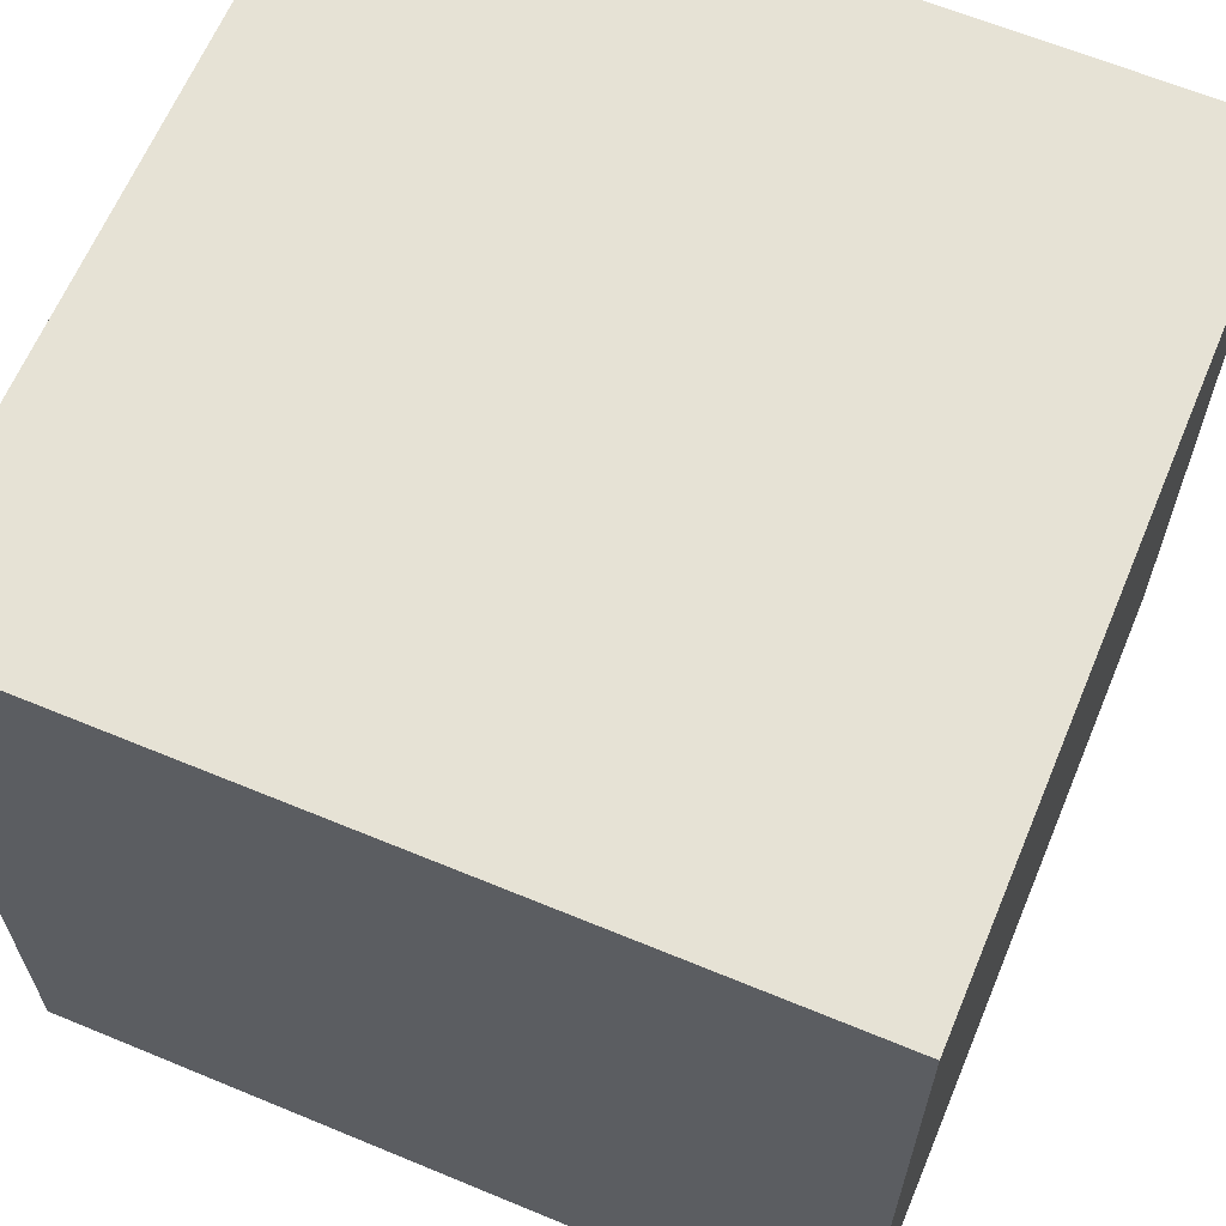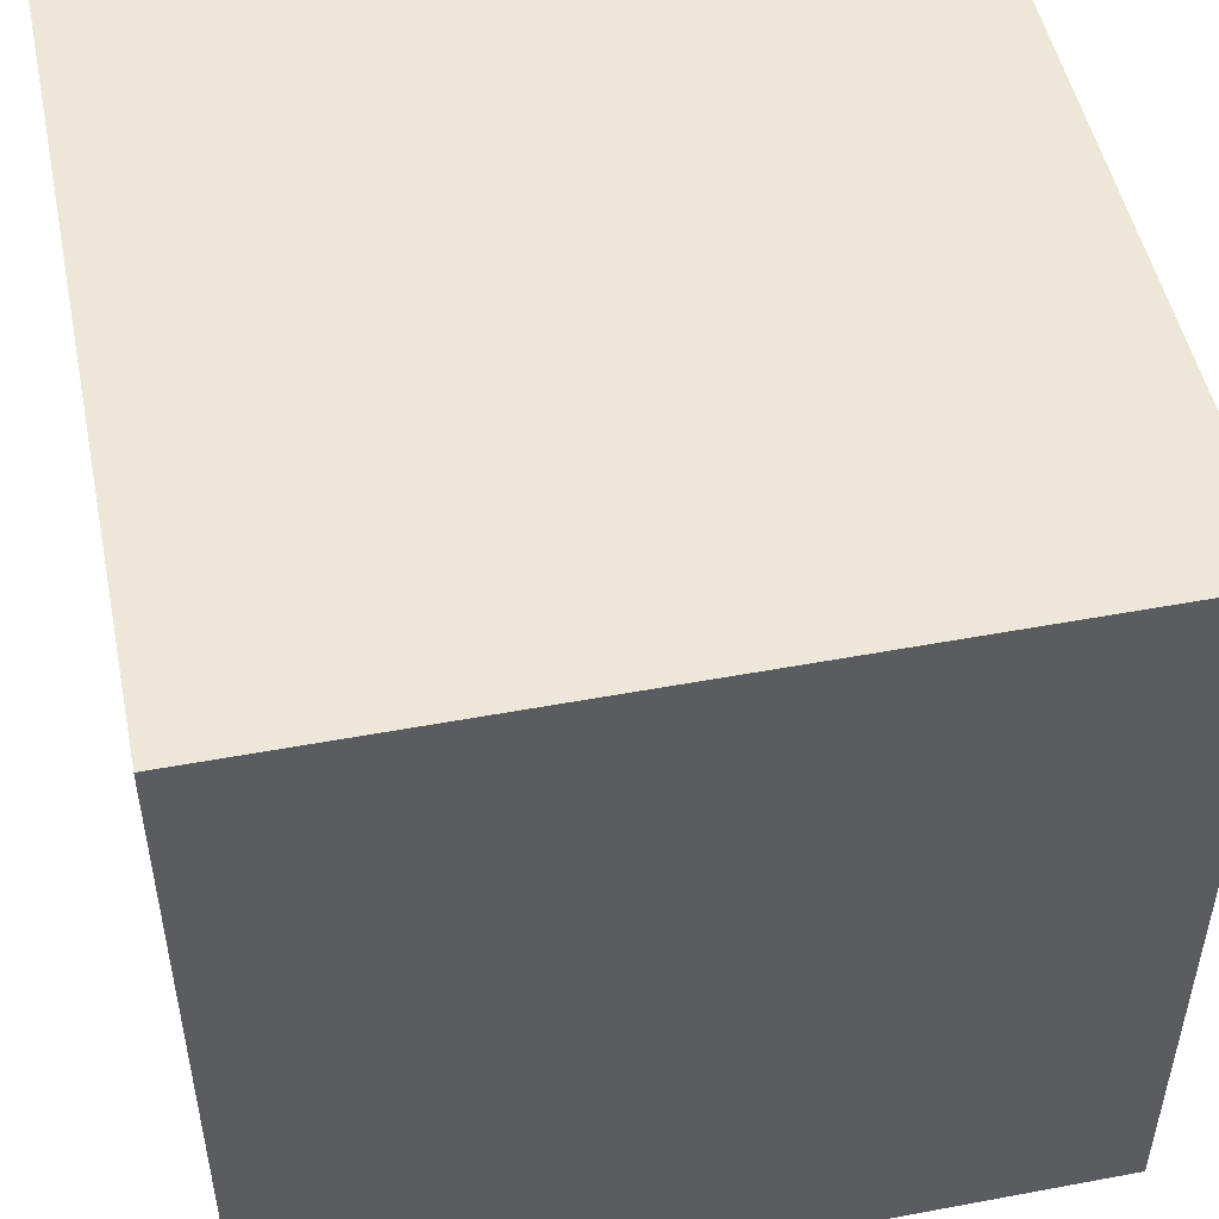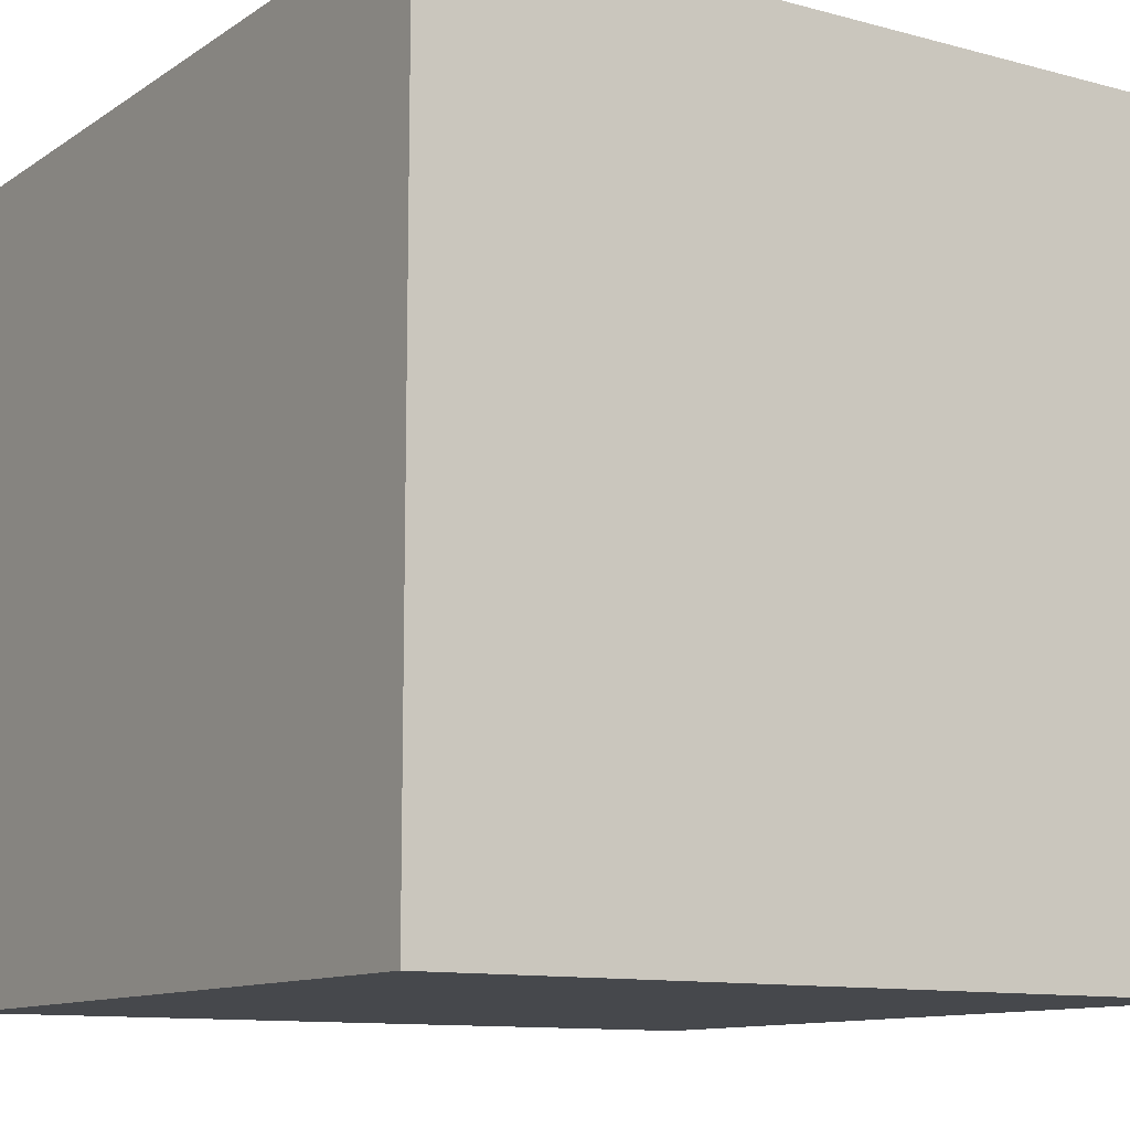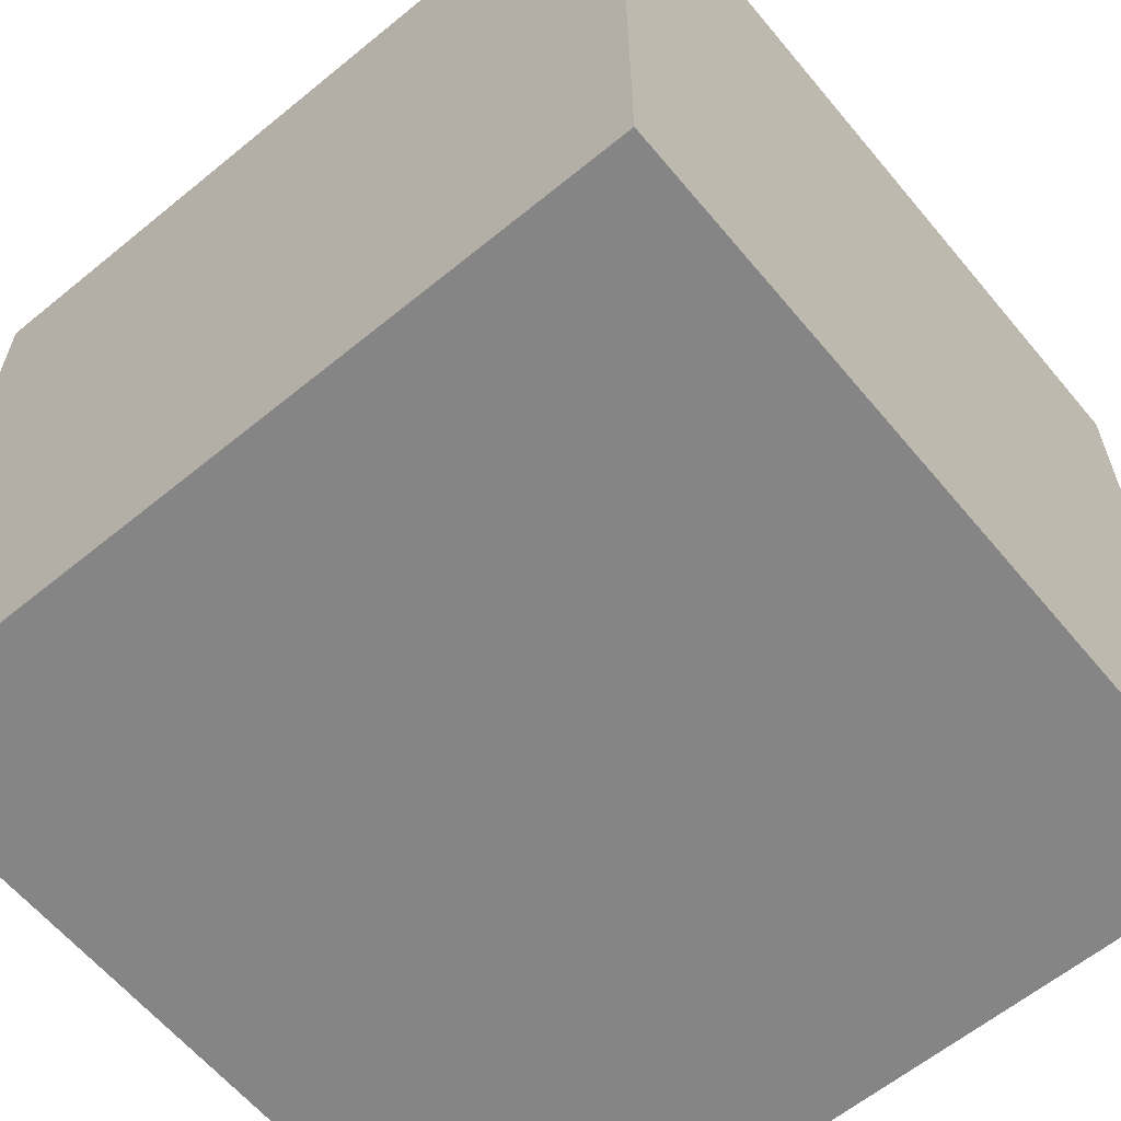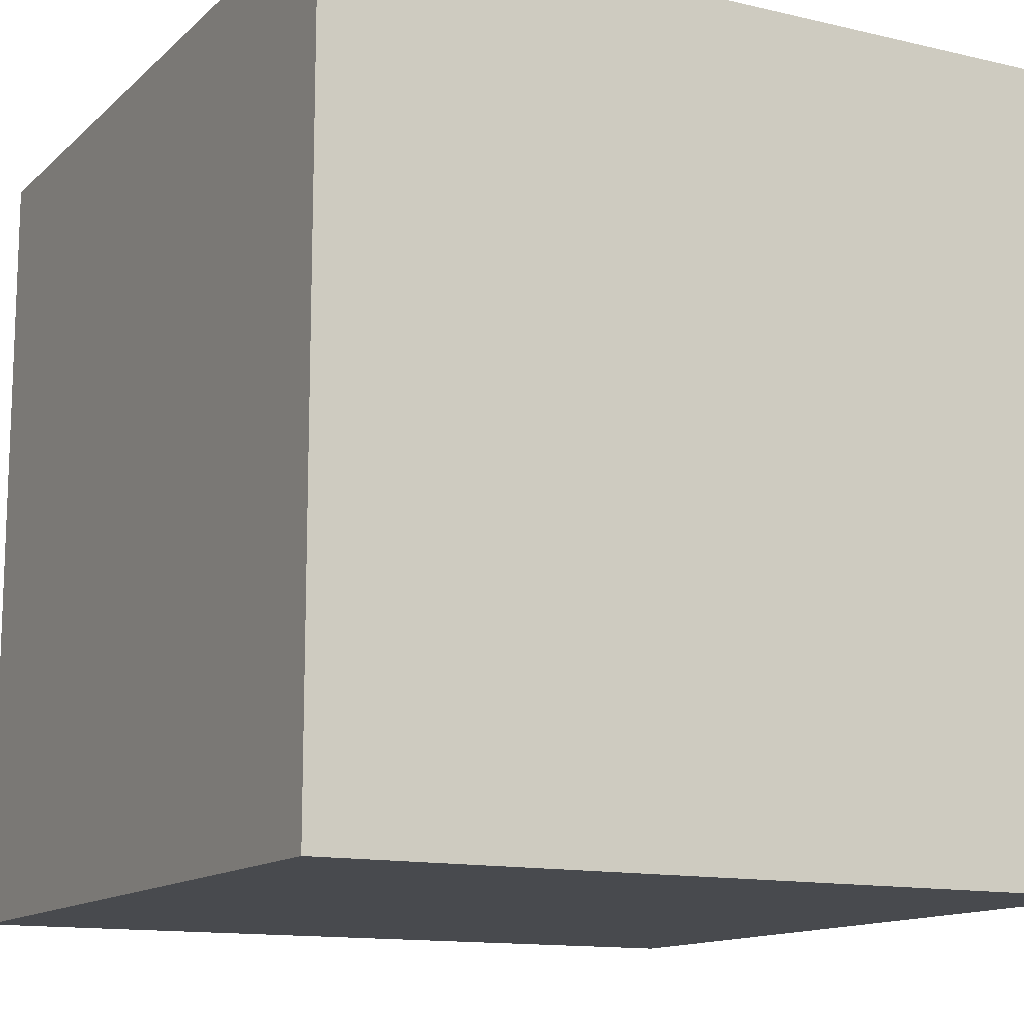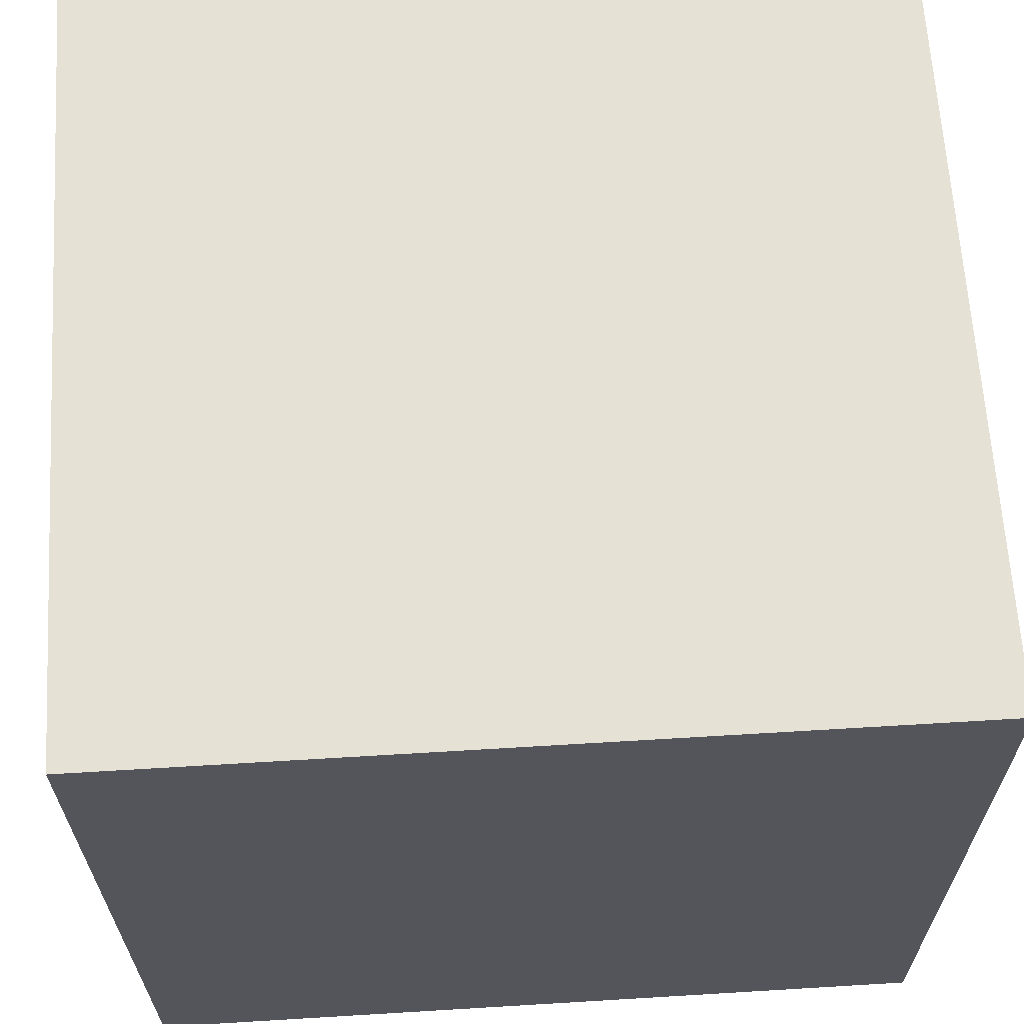
<metadata>
{"format":"obj","ext":"obj","renderer":"f3d","projection":"perspective","resolution":1024,"background":"white","views":[{"elev":63.9,"azim":112.7,"up":"+Y"},{"elev":50.2,"azim":78.4,"up":"+Z"},{"elev":-11.2,"azim":56.8,"up":"+Z"},{"elev":-61.8,"azim":-50.3,"up":"+Z"},{"elev":-13.1,"azim":-28.2,"up":"+Y"},{"elev":64.6,"azim":-3.5,"up":"+Y"}]}
</metadata>
<code>
o Cube
v 1 1 -1
v 1 -1 -1
v 1 1 0.9999
v 1 -1 0.9999
v -1 1 -1
v -1 -1 -1
v -1 1 0.9999
v -1 -1 0.9999
f 1 5 7 3
f 4 3 7 8
f 8 7 5 6
f 6 2 4 8
f 2 1 3 4
f 6 5 1 2

</code>
